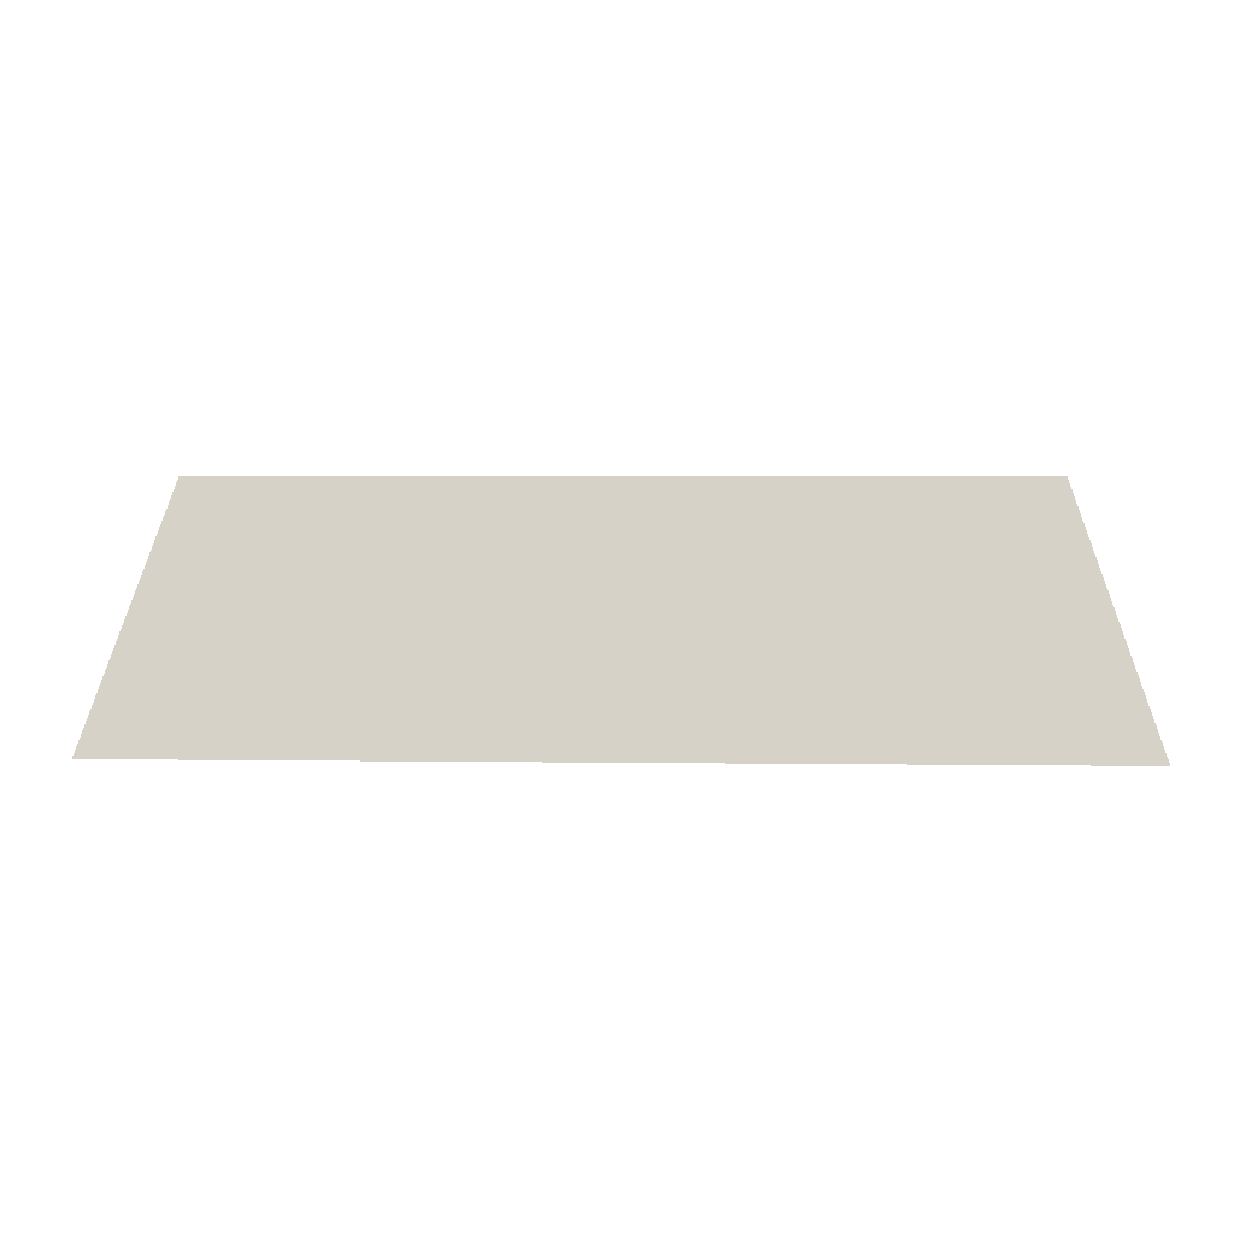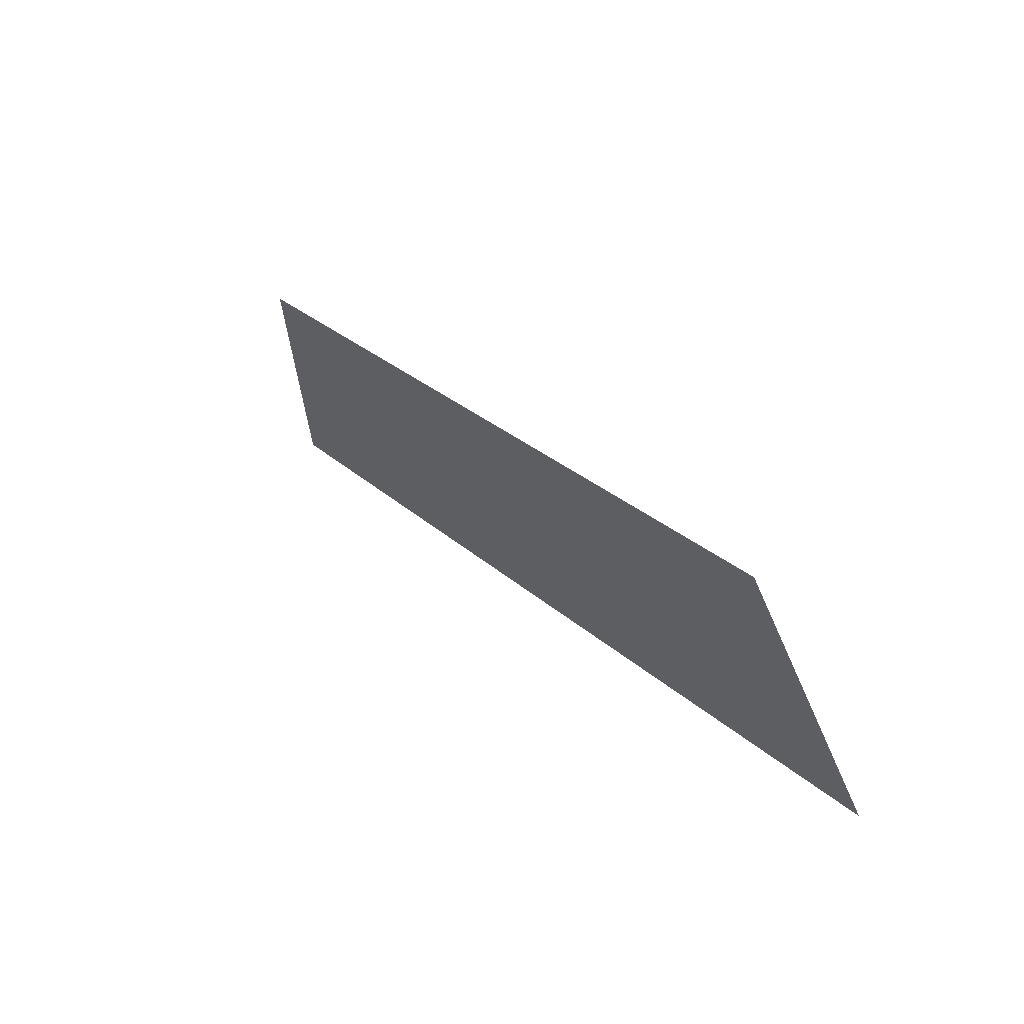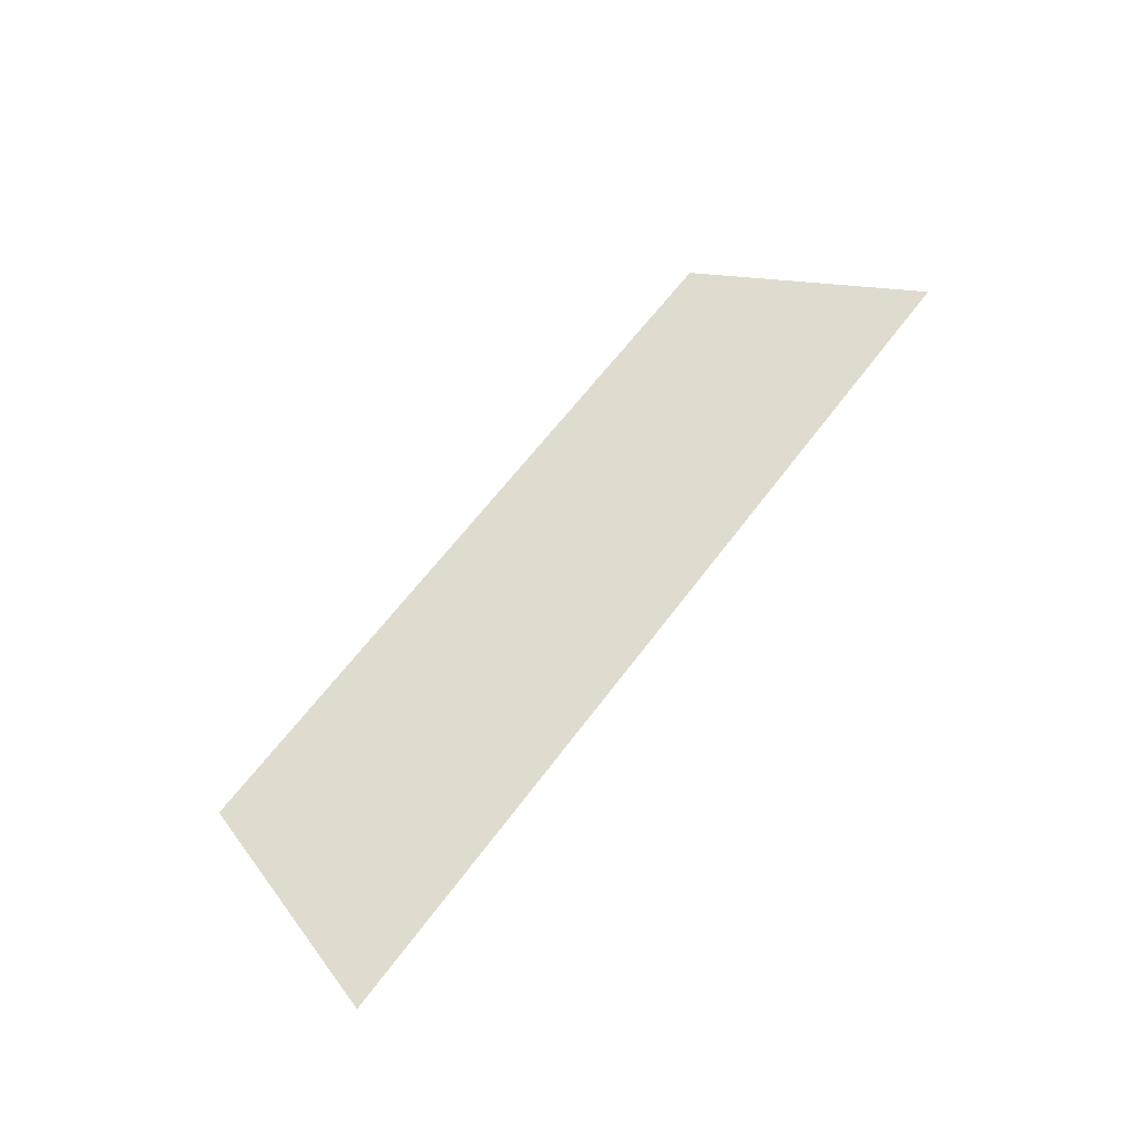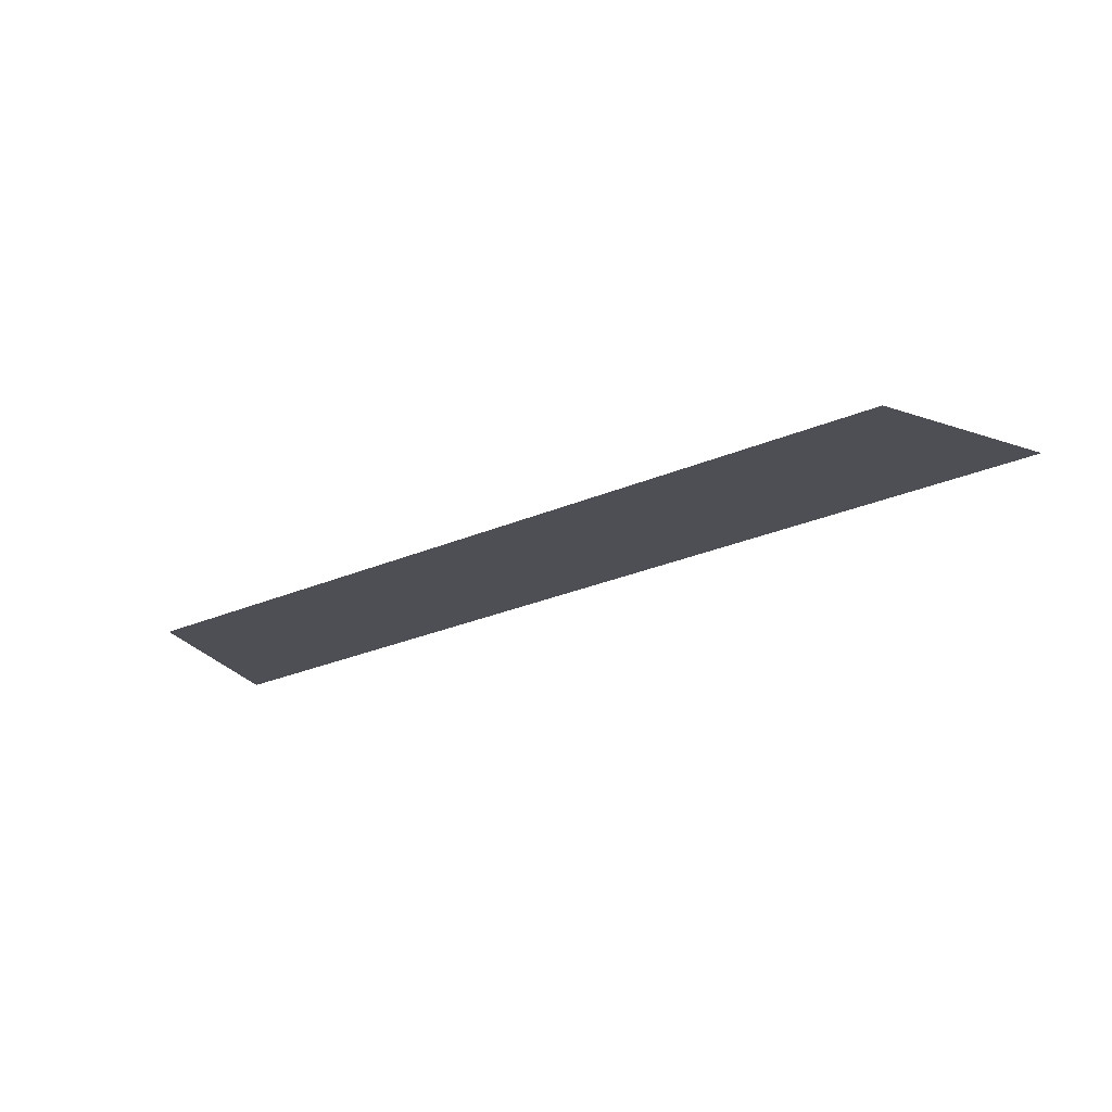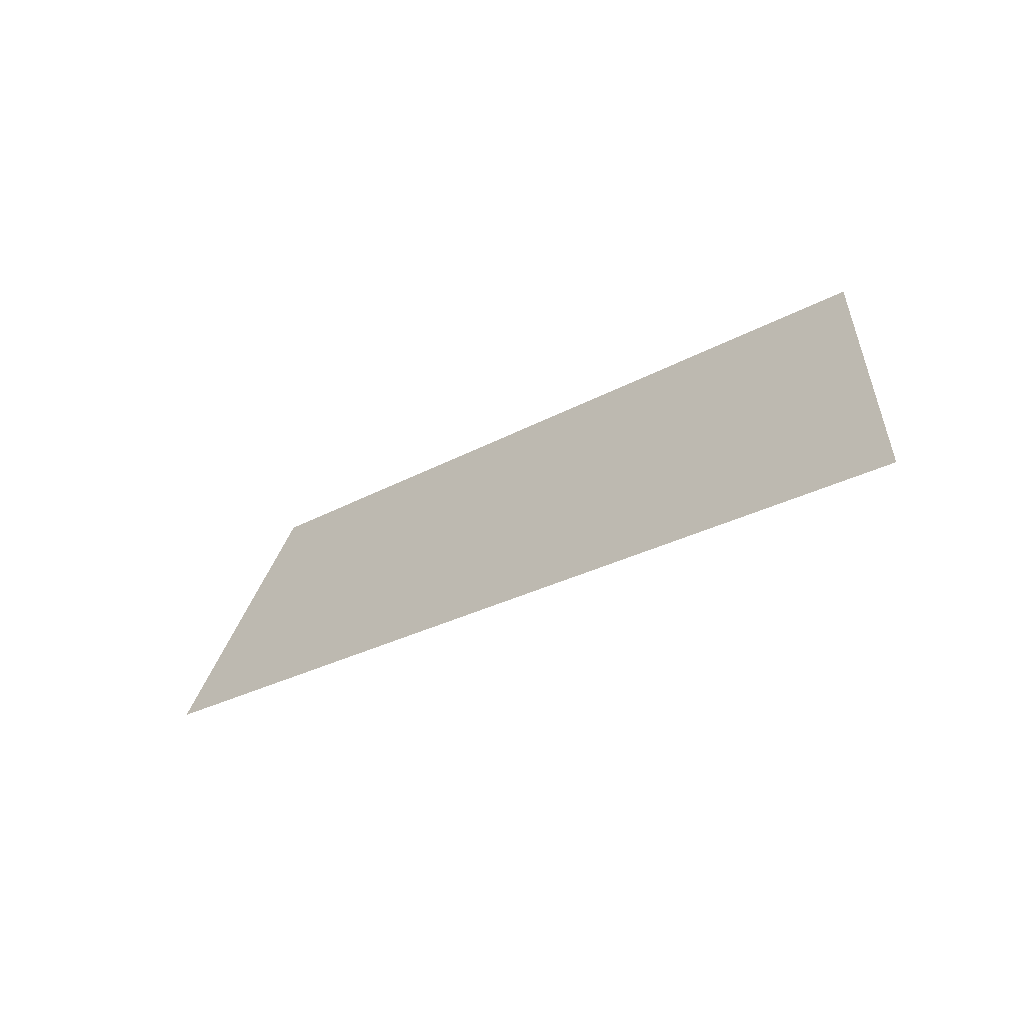
<metadata>
{"format":"obj","ext":"obj","renderer":"f3d","projection":"perspective","resolution":1024,"background":"white","views":[{"elev":4.5,"azim":2.6,"up":"+Y"},{"elev":28.9,"azim":-127.2,"up":"+Y"},{"elev":62.4,"azim":-53.5,"up":"+Z"},{"elev":-33.3,"azim":-150.9,"up":"+Z"},{"elev":-26.3,"azim":41.7,"up":"+Y"}]}
</metadata>
<code>
o Group9/mesh7/mesh7-geometry#mesh7-geometry
v -0.5437 0.04242 0.0069
v -0.6194 0.06383 6e-05
v -0.6262 0.04242 0.0069
v -0.5505 0.06383 6e-05
f 1 2 3
f 2 1 4
f 3 2 1
f 4 1 2

</code>
